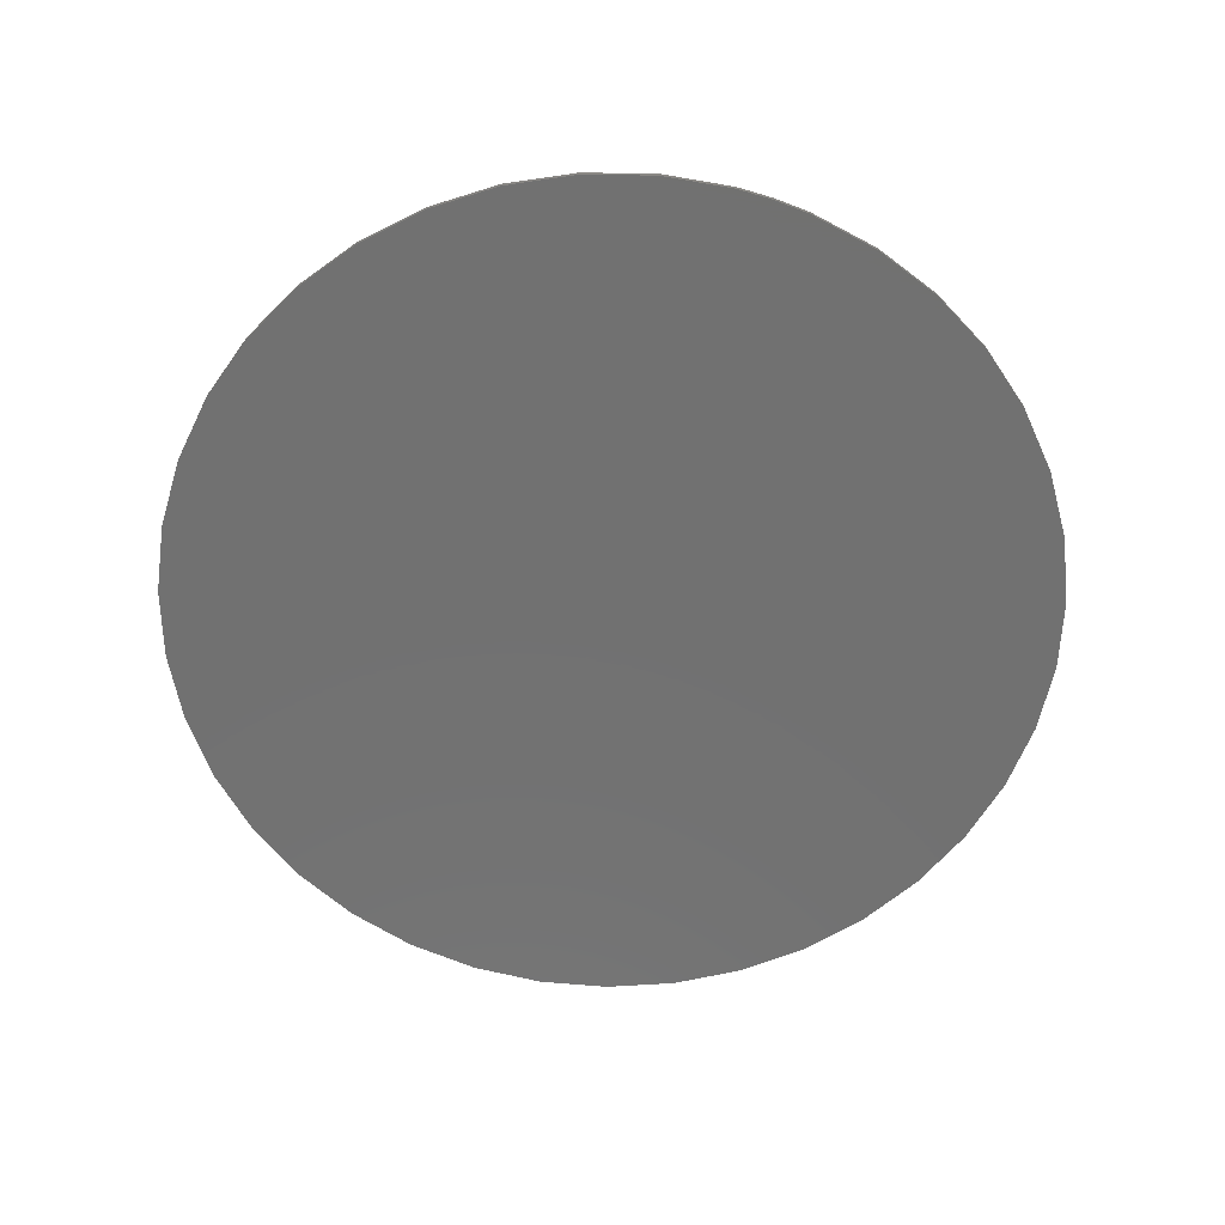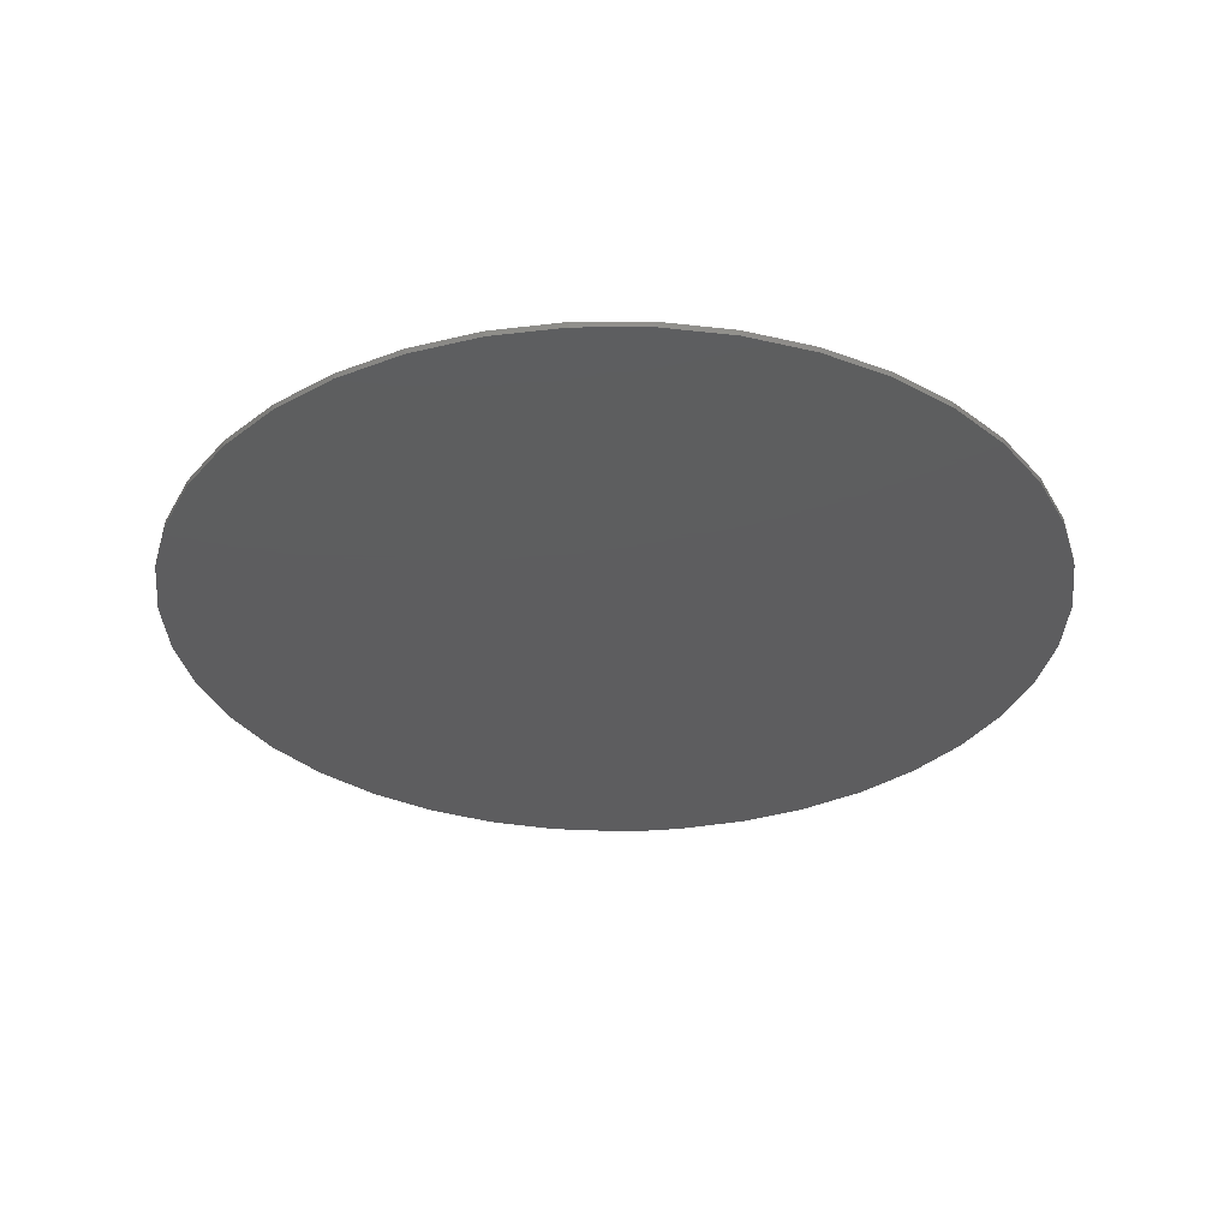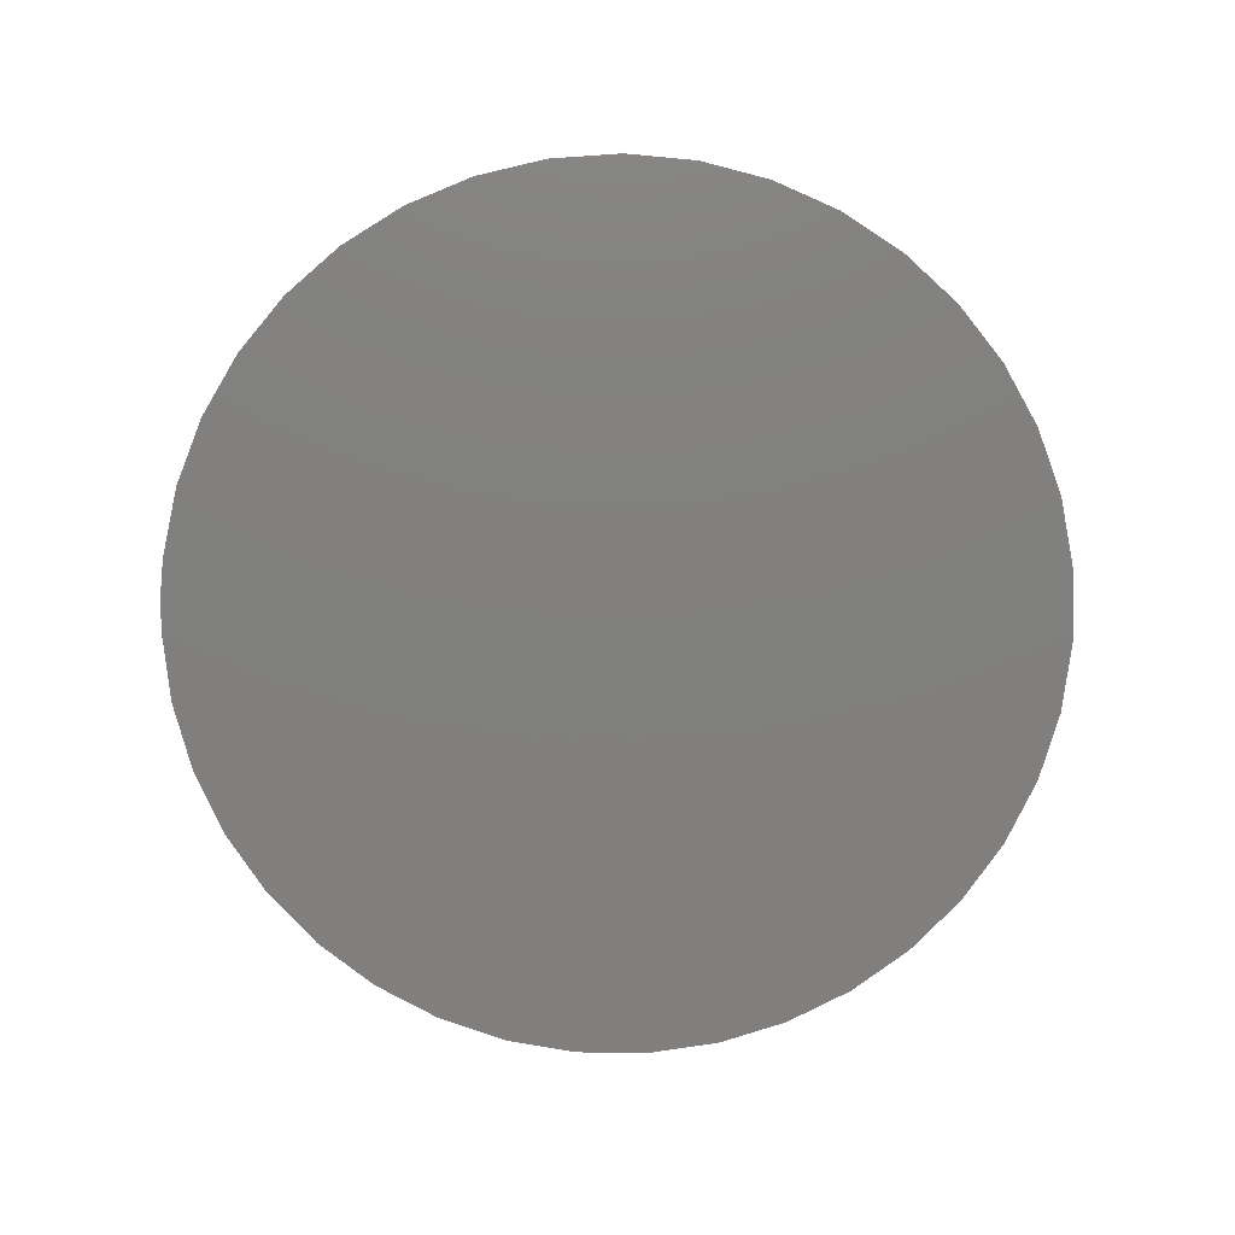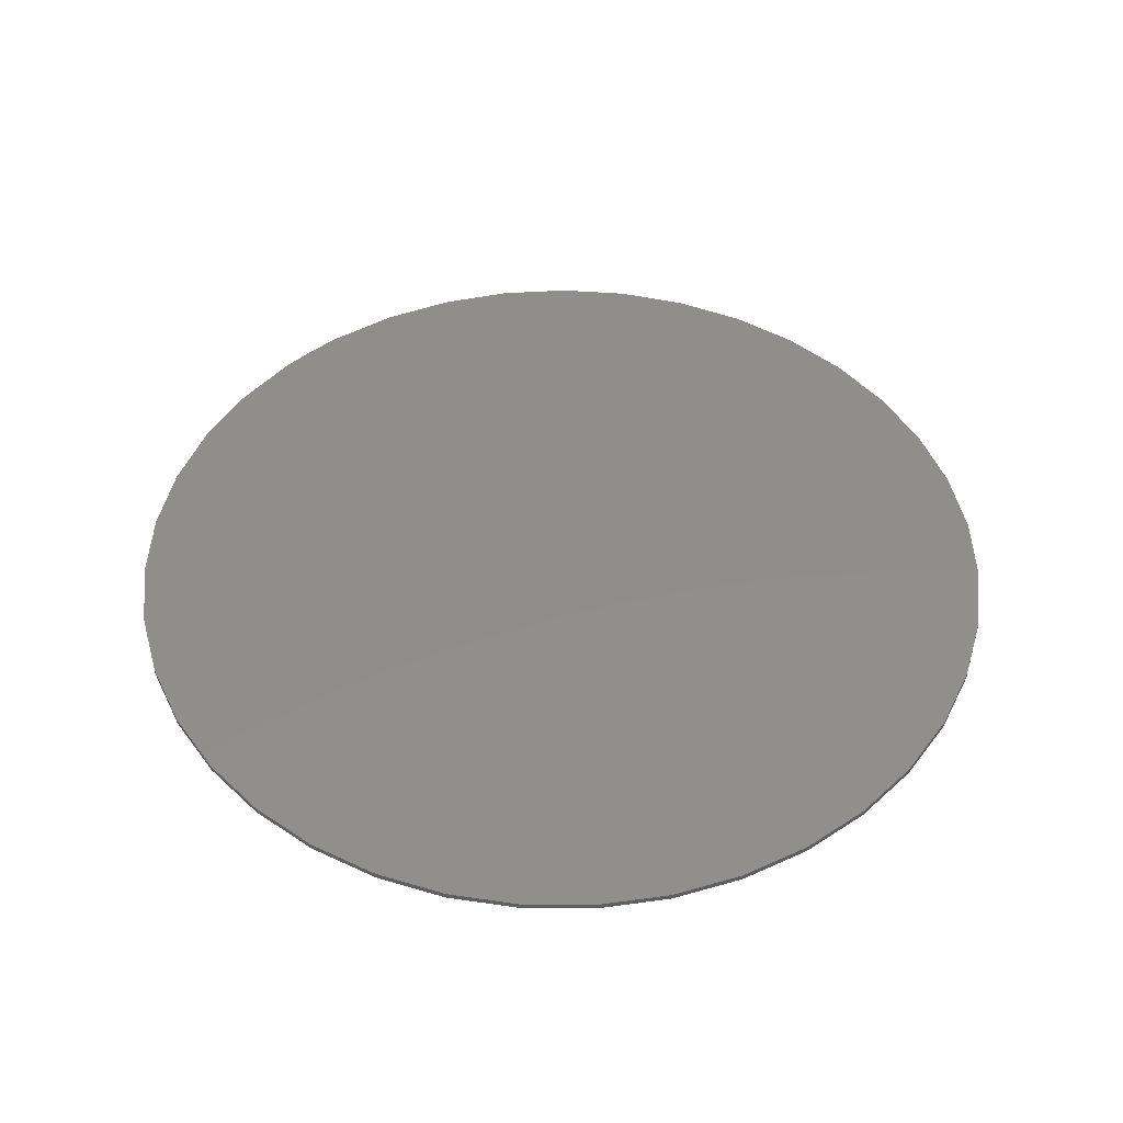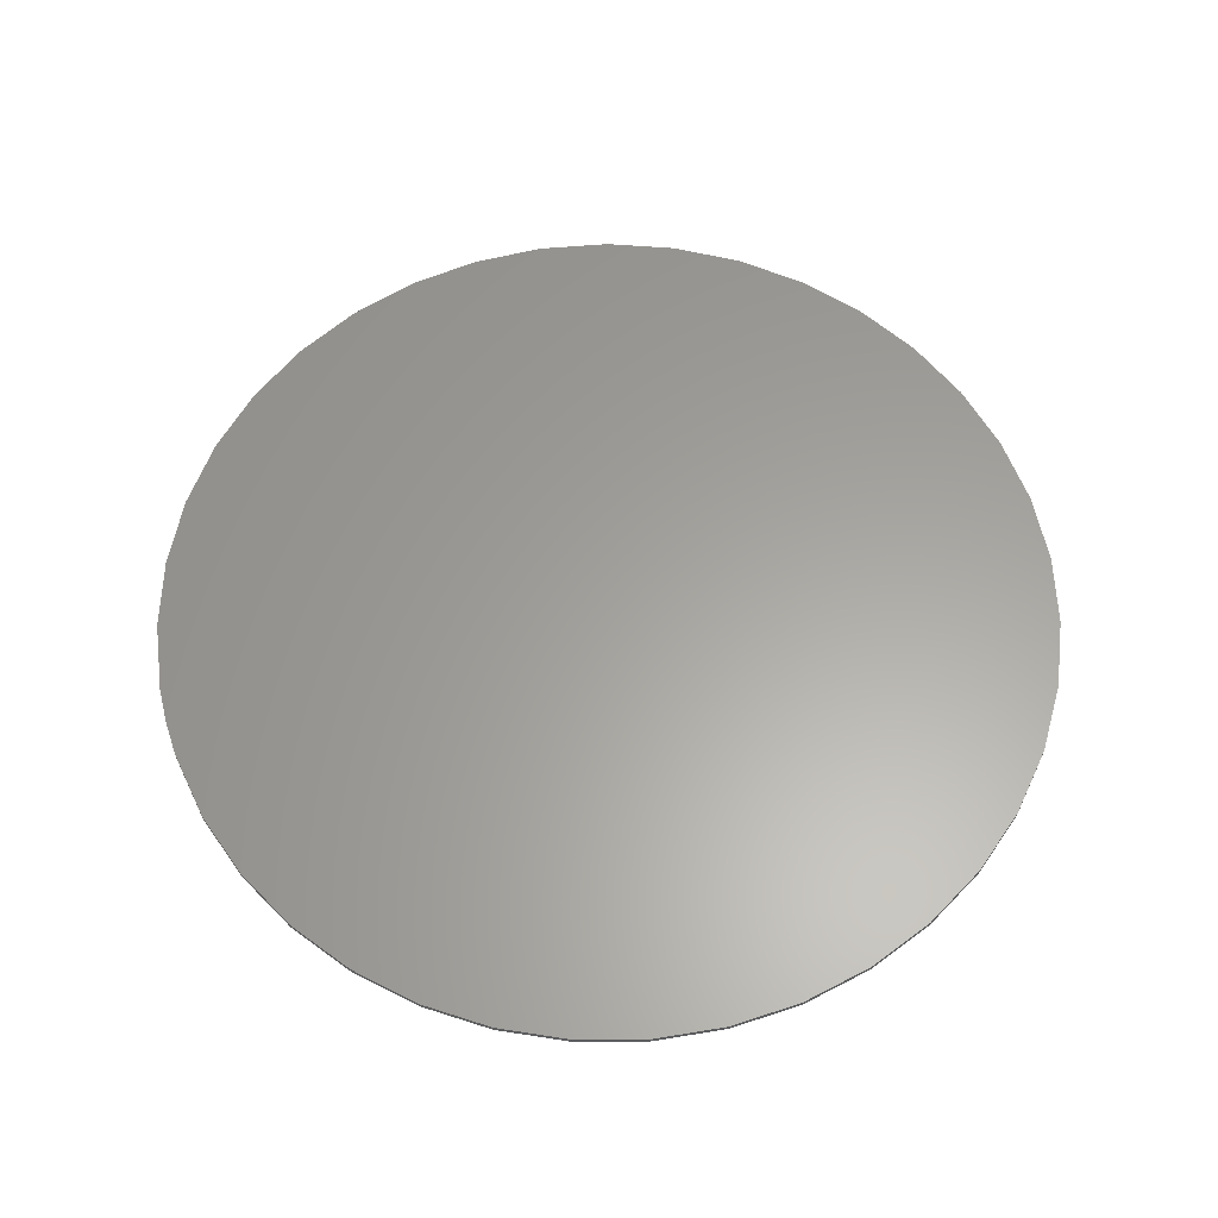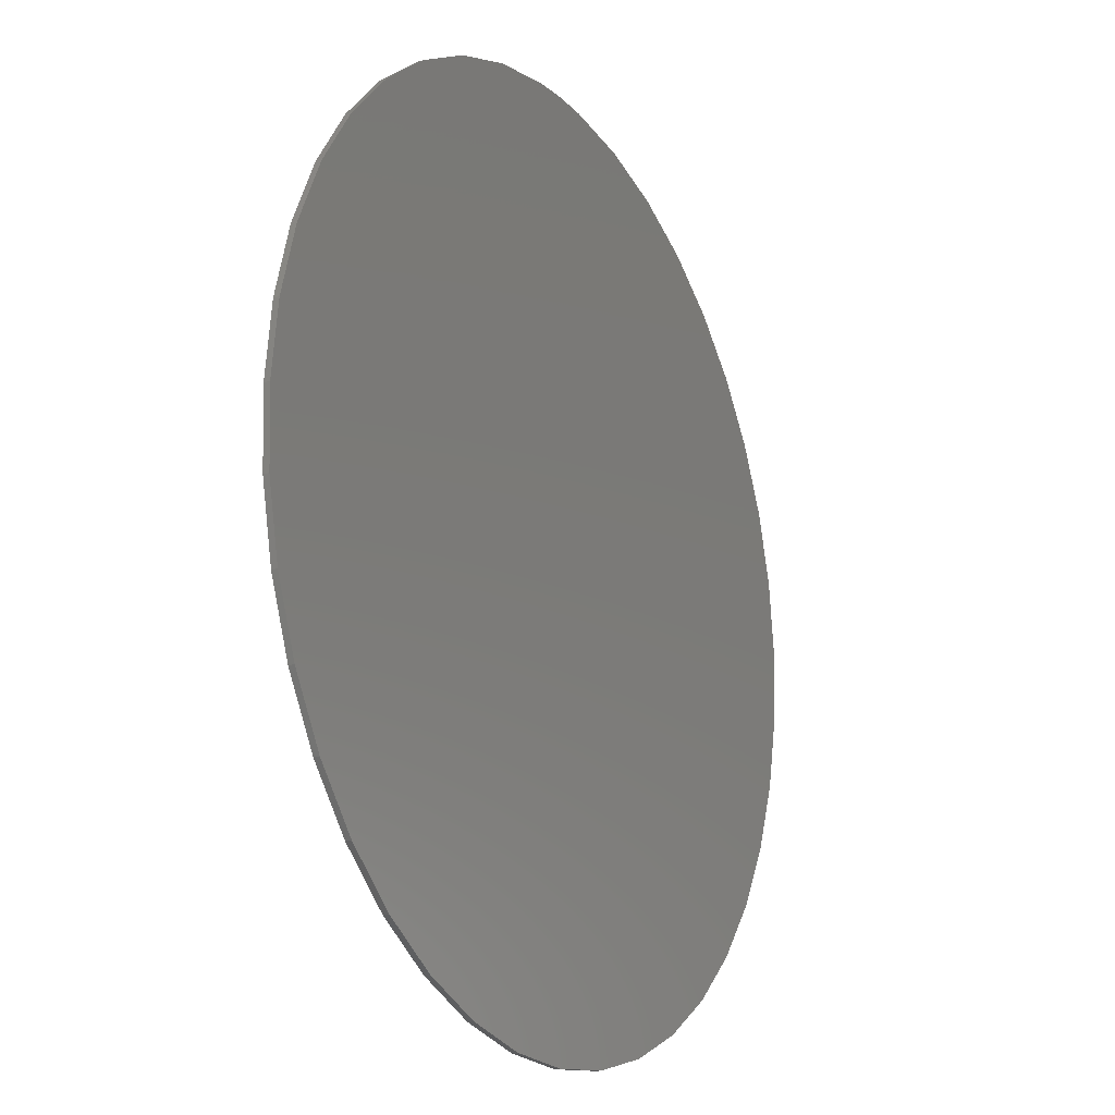
<metadata>
{"format":"stl","ext":"stl","renderer":"f3d","projection":"perspective","resolution":1024,"background":"white","views":[{"elev":-63.1,"azim":-19.2,"up":"+Y"},{"elev":-32.9,"azim":-175.1,"up":"+Y"},{"elev":-80.0,"azim":87.0,"up":"+Y"},{"elev":46.9,"azim":138.8,"up":"+Y"},{"elev":61.4,"azim":73.6,"up":"+Y"},{"elev":-17.1,"azim":-60.8,"up":"+Z"}]}
</metadata>
<code>
# stl→obj: 84 verts, 160 faces
v 0.1207 0.01 1.495
v 5.511e-16 0.01 1.5
v 1.837e-16 -0.01 1.5
v -0.1207 -0.01 1.495
v -0.1207 0.01 1.495
v -0.359 0.01 1.456
v -0.359 -0.01 1.456
v -0.5879 0.01 1.38
v -0.5879 -0.01 1.38
v -0.8017 0.01 1.268
v -0.8017 -0.01 1.268
v -0.9947 0.01 1.123
v -0.9947 -0.01 1.123
v -1.162 0.01 0.9487
v -1.162 -0.01 0.9487
v -1.299 0.01 0.75
v -1.299 -0.01 0.75
v -1.403 0.01 0.5319
v -1.403 -0.01 0.5319
v -1.47 0.01 0.3
v -1.47 -0.01 0.3
v -1.499 0.01 0.0604
v -1.499 -0.01 0.0604
v -1.489 0.01 -0.1808
v -1.489 -0.01 -0.1808
v -1.441 0.01 -0.4173
v -1.441 -0.01 -0.4173
v -1.355 0.01 -0.643
v -1.355 -0.01 -0.643
v -1.234 0.01 -0.8521
v -1.234 -0.01 -0.8521
v -1.082 0.01 -1.039
v -1.082 -0.01 -1.039
v -0.9011 0.01 -1.199
v -0.9011 -0.01 -1.199
v -0.6971 0.01 -1.328
v -0.6971 -0.01 -1.328
v -0.475 0.01 -1.423
v -0.475 -0.01 -1.423
v -0.2406 0.01 -1.481
v -0.2406 -0.01 -1.481
v 0 0.01 -1.5
v 0 -0.01 -1.5
v 0.2406 0.01 -1.481
v 0.2406 -0.01 -1.481
v 0.475 0.01 -1.423
v 0.475 -0.01 -1.423
v 0.6971 0.01 -1.328
v 0.6971 -0.01 -1.328
v 0.9011 0.01 -1.199
v 0.9011 -0.01 -1.199
v 1.082 0.01 -1.039
v 1.082 -0.01 -1.039
v 1.234 0.01 -0.8521
v 1.234 -0.01 -0.8521
v 1.355 0.01 -0.643
v 1.355 -0.01 -0.643
v 1.441 0.01 -0.4173
v 1.441 -0.01 -0.4173
v 1.489 0.01 -0.1808
v 1.489 -0.01 -0.1808
v 1.499 0.01 0.0604
v 1.499 -0.01 0.0604
v 1.47 0.01 0.3
v 1.47 -0.01 0.3
v 1.403 0.01 0.5319
v 1.403 -0.01 0.5319
v 1.299 0.01 0.75
v 1.299 -0.01 0.75
v 1.162 0.01 0.9487
v 1.162 -0.01 0.9487
v 0.9947 0.01 1.123
v 0.9947 -0.01 1.123
v 0.8017 0.01 1.268
v 0.8017 -0.01 1.268
v 0.5879 0.01 1.38
v 0.5879 -0.01 1.38
v 0.359 0.01 1.456
v 0.359 -0.01 1.456
v 0.1207 -0.01 1.495
v 1.837e-16 0.01 1.5
v 0 0.01 0
v 5.511e-16 -0.01 1.5
v 0 -0.01 0
f 1 2 3
f 3 2 4
f 2 5 4
f 4 5 6
f 4 6 7
f 7 6 8
f 7 8 9
f 9 8 10
f 9 10 11
f 11 10 12
f 11 12 13
f 13 12 14
f 13 14 15
f 15 14 16
f 15 16 17
f 17 16 18
f 17 18 19
f 19 18 20
f 19 20 21
f 21 20 22
f 21 22 23
f 23 22 24
f 23 24 25
f 25 24 26
f 25 26 27
f 27 26 28
f 27 28 29
f 29 28 30
f 29 30 31
f 31 30 32
f 31 32 33
f 33 32 34
f 33 34 35
f 35 34 36
f 35 36 37
f 37 36 38
f 37 38 39
f 39 38 40
f 39 40 41
f 41 40 42
f 41 42 43
f 43 42 44
f 43 44 45
f 45 44 46
f 45 46 47
f 47 46 48
f 47 48 49
f 49 48 50
f 49 50 51
f 51 50 52
f 51 52 53
f 53 52 54
f 53 54 55
f 55 54 56
f 55 56 57
f 57 56 58
f 57 58 59
f 59 58 60
f 59 60 61
f 61 60 62
f 61 62 63
f 63 62 64
f 63 64 65
f 65 64 66
f 65 66 67
f 67 66 68
f 67 68 69
f 69 68 70
f 69 70 71
f 71 70 72
f 71 72 73
f 73 72 74
f 73 74 75
f 75 74 76
f 75 76 77
f 77 76 78
f 77 78 79
f 79 78 1
f 79 1 80
f 80 1 3
f 81 1 82
f 8 6 82
f 82 6 5
f 82 5 81
f 14 12 82
f 82 12 10
f 82 10 8
f 20 18 82
f 82 18 16
f 82 16 14
f 26 24 82
f 82 24 22
f 82 22 20
f 32 30 82
f 82 30 28
f 82 28 26
f 38 36 82
f 82 36 34
f 82 34 32
f 44 42 82
f 82 42 40
f 82 40 38
f 50 48 82
f 82 48 46
f 82 46 44
f 56 54 82
f 82 54 52
f 82 52 50
f 62 60 82
f 82 60 58
f 82 58 56
f 68 66 82
f 82 66 64
f 82 64 62
f 74 72 82
f 82 72 70
f 82 70 68
f 1 78 82
f 82 78 76
f 82 76 74
f 83 4 84
f 77 79 84
f 84 79 80
f 84 80 83
f 71 73 84
f 84 73 75
f 84 75 77
f 65 67 84
f 84 67 69
f 84 69 71
f 59 61 84
f 84 61 63
f 84 63 65
f 53 55 84
f 84 55 57
f 84 57 59
f 47 49 84
f 84 49 51
f 84 51 53
f 41 43 84
f 84 43 45
f 84 45 47
f 35 37 84
f 84 37 39
f 84 39 41
f 29 31 84
f 84 31 33
f 84 33 35
f 23 25 84
f 84 25 27
f 84 27 29
f 17 19 84
f 84 19 21
f 84 21 23
f 11 13 84
f 84 13 15
f 84 15 17
f 4 7 84
f 84 7 9
f 84 9 11

</code>
